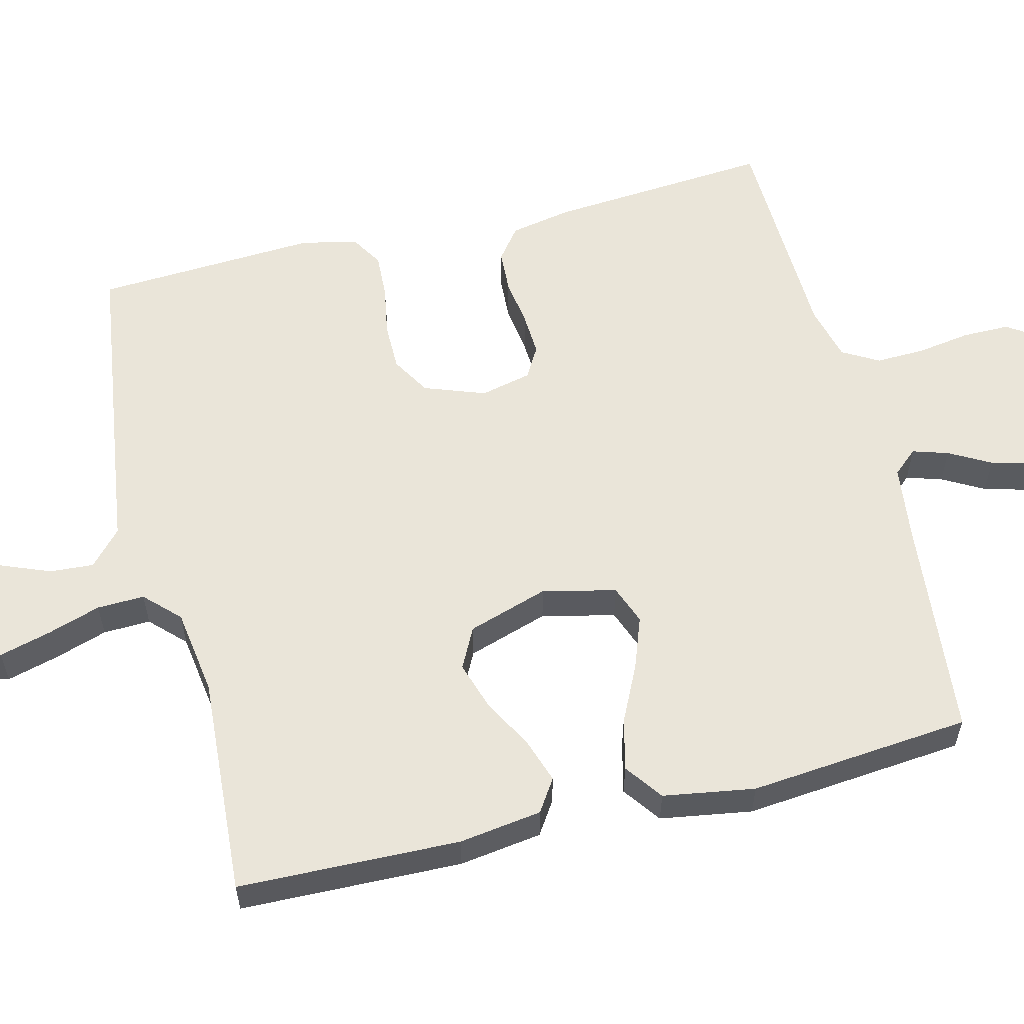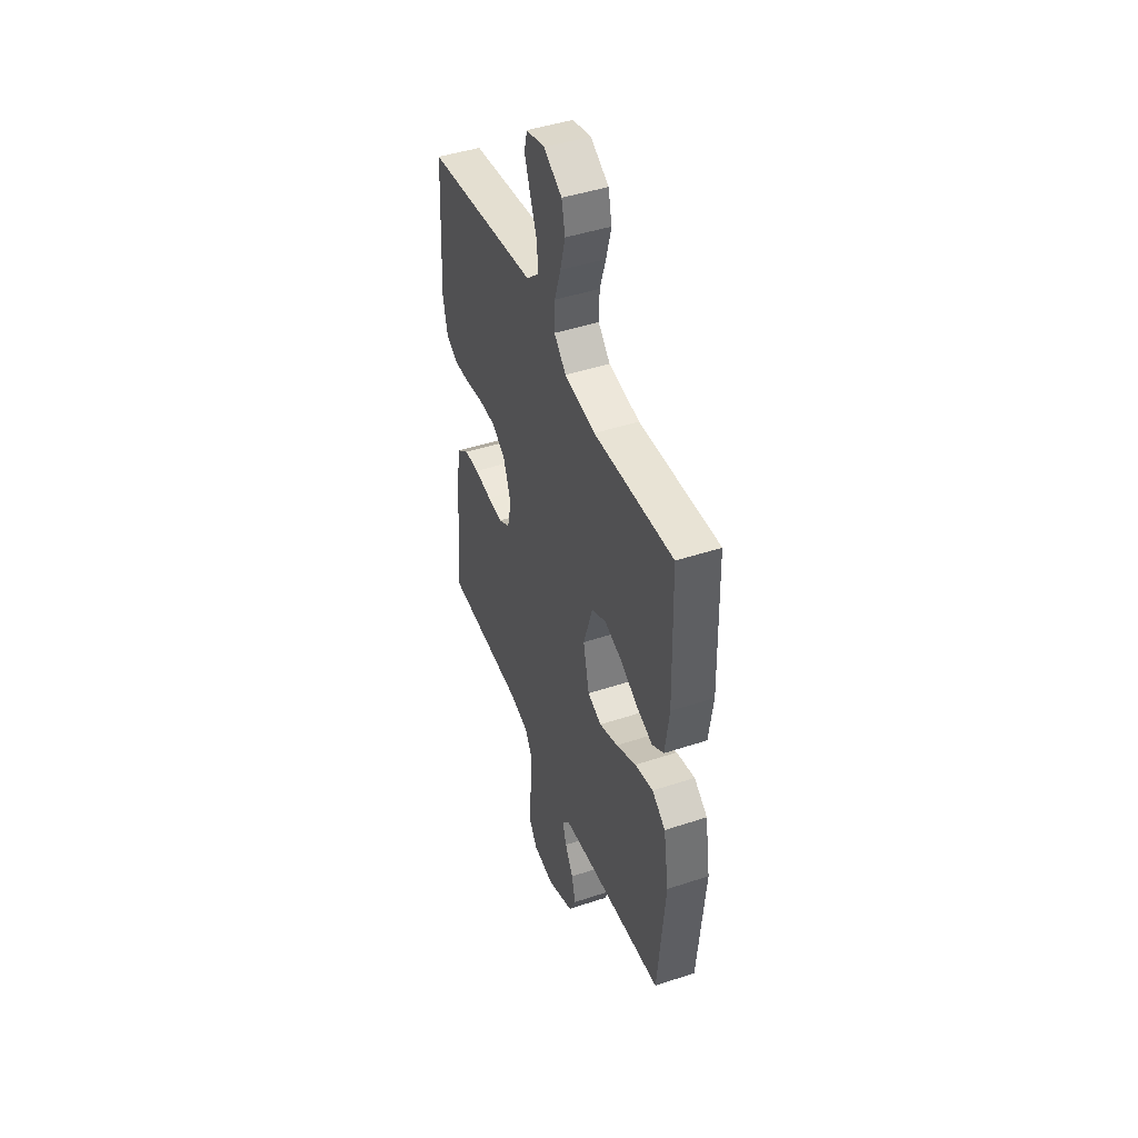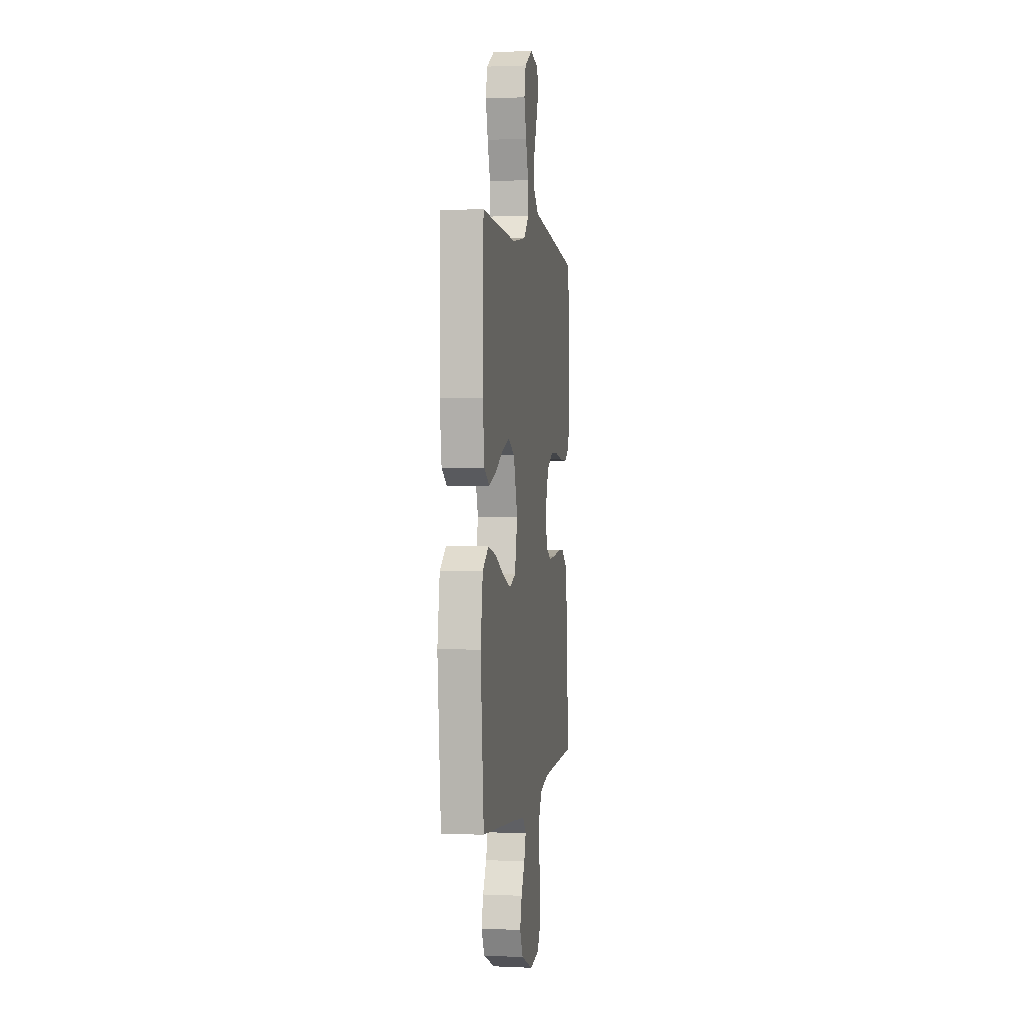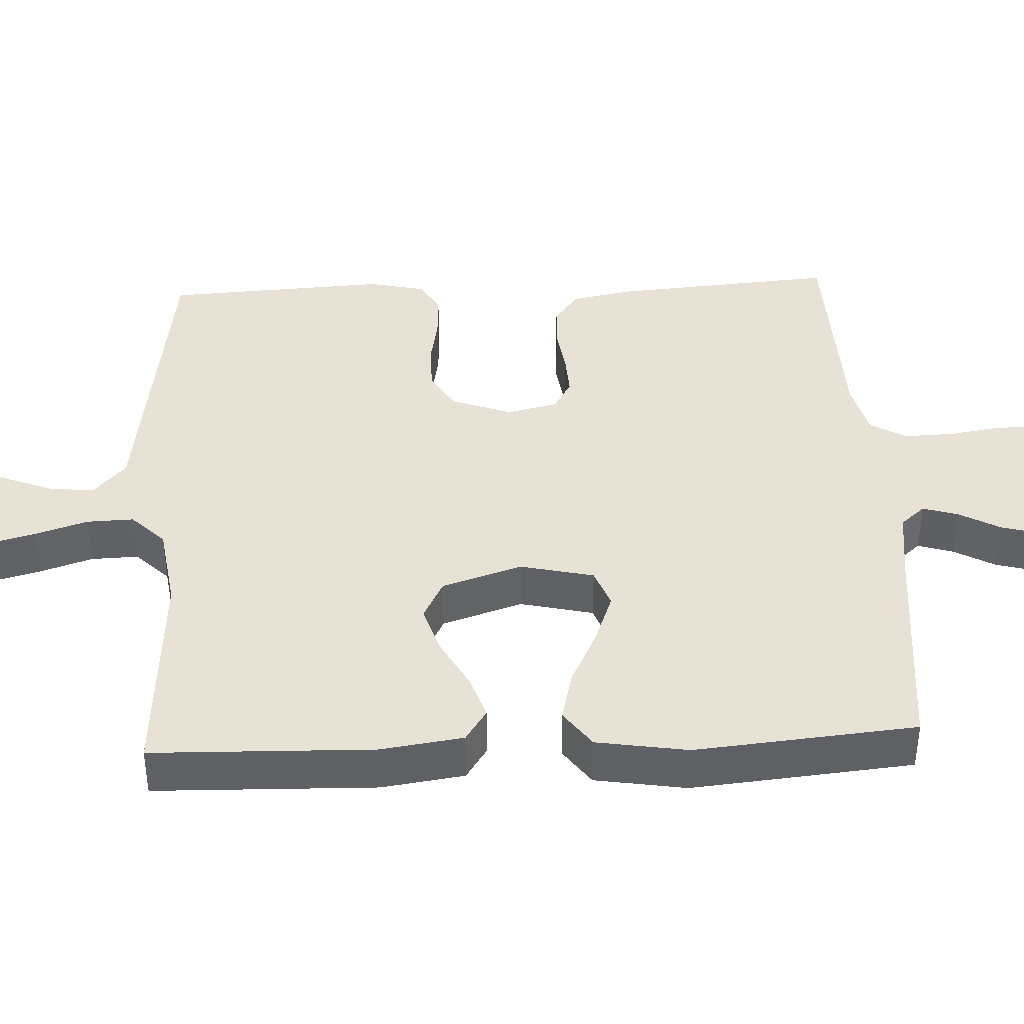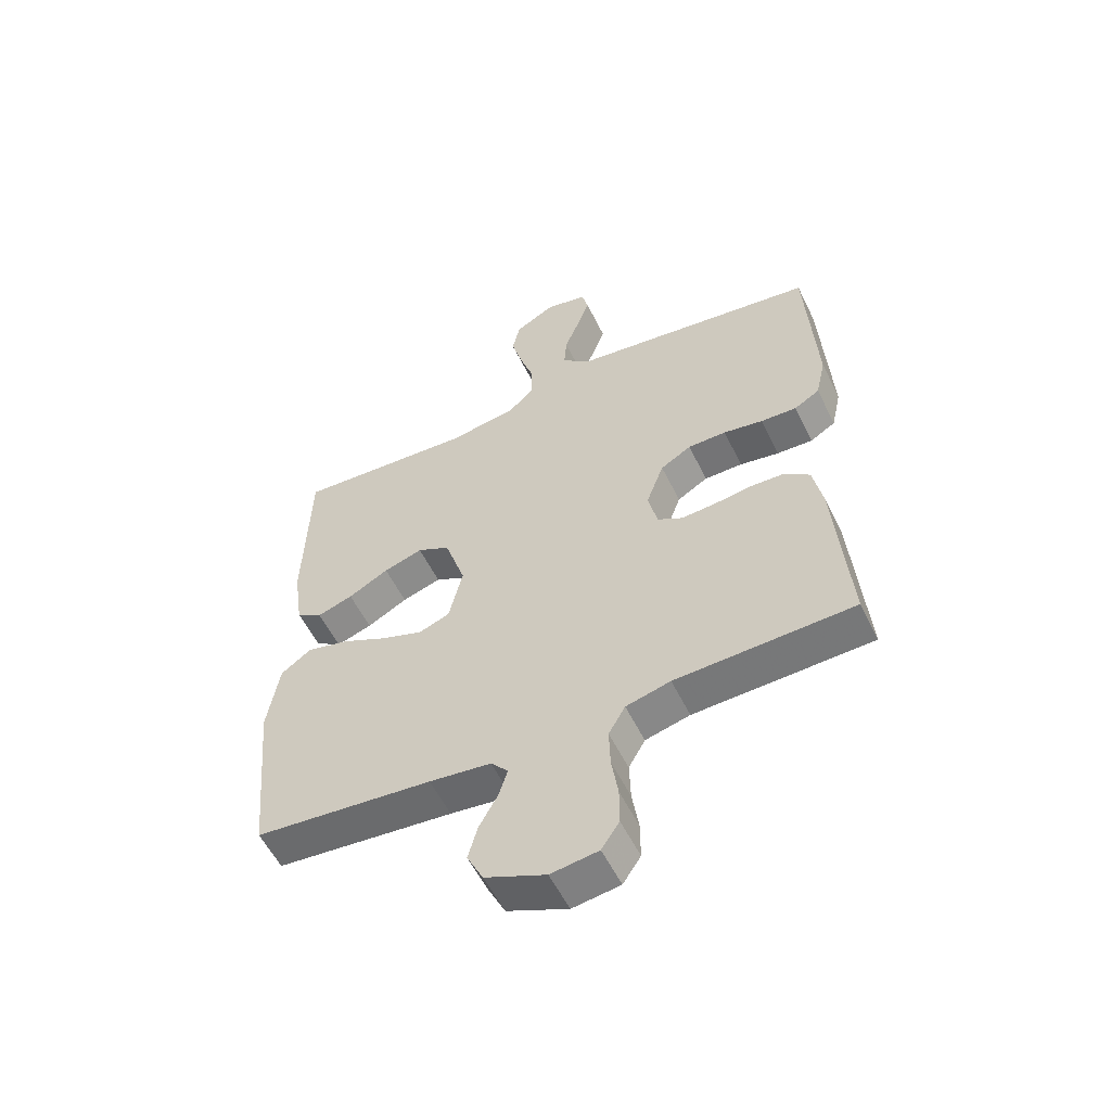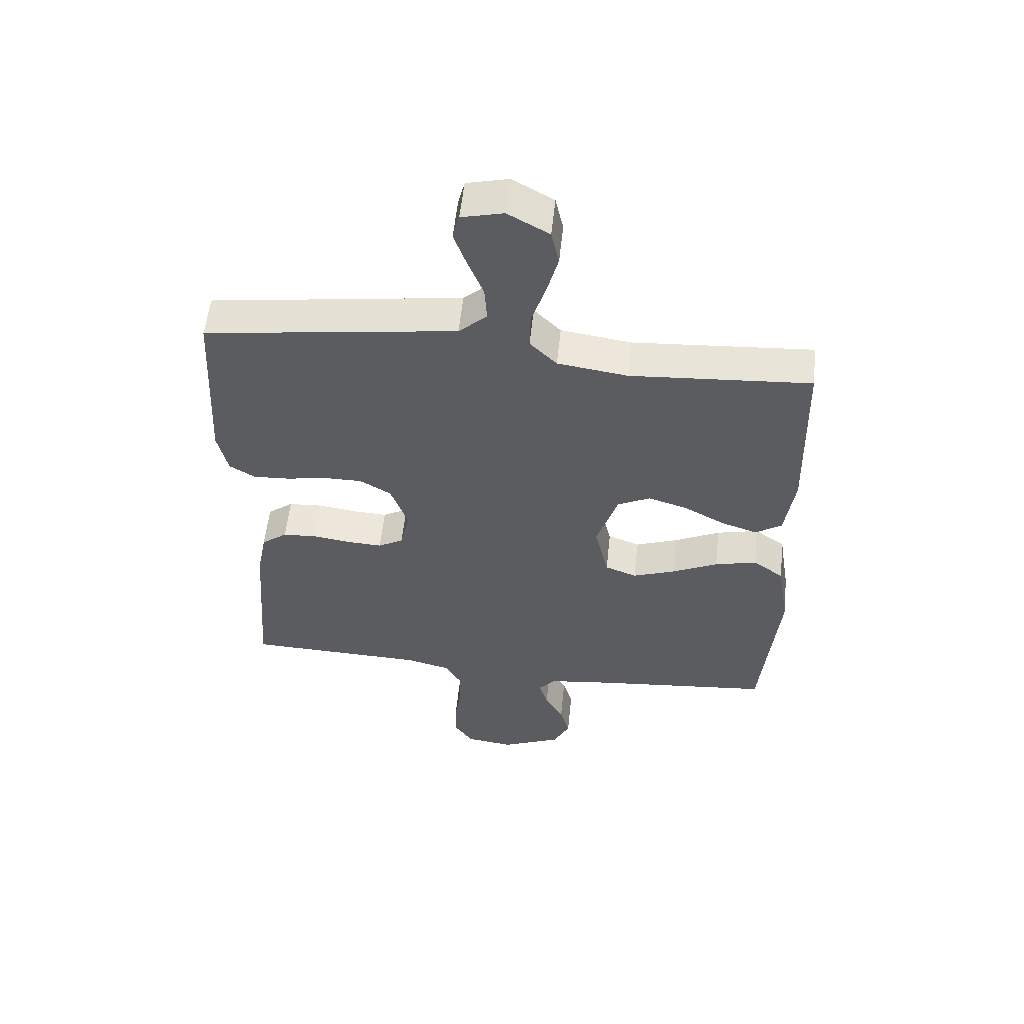
<metadata>
{"format":"obj","ext":"obj","renderer":"f3d","projection":"perspective","resolution":1024,"background":"white","views":[{"elev":58.0,"azim":76.0,"up":"+Y"},{"elev":45.3,"azim":69.1,"up":"+Z"},{"elev":1.5,"azim":99.3,"up":"+Z"},{"elev":40.4,"azim":87.3,"up":"+Y"},{"elev":-56.3,"azim":-154.1,"up":"+Z"},{"elev":55.7,"azim":6.0,"up":"+Z"}]}
</metadata>
<code>
v -0.5 0.07 -0.5
v -0.477 0.07 -0.2
v -0.461 0.07 -0.117
v -0.418 0.07 -0.084
v -0.361 0.07 -0.081
v -0.297 0.07 -0.09
v -0.239 0.07 -0.093
v -0.197 0.07 -0.069
v -0.181 0.07 0
v -0.211 0.07 0.082
v -0.263 0.07 0.113
v -0.328 0.07 0.113
v -0.395 0.07 0.101
v -0.456 0.07 0.098
v -0.499 0.07 0.124
v -0.516 0.07 0.2
v -0.5 0.07 0.5
v -0.2 0.07 0.542
v -0.077 0.07 0.559
v -0.03 0.07 0.602
v -0.034 0.07 0.661
v -0.06 0.07 0.726
v -0.081 0.07 0.785
v -0.07 0.07 0.829
v 0 0.07 0.846
v 0.069 0.07 0.807
v 0.082 0.07 0.748
v 0.063 0.07 0.677
v 0.04 0.07 0.606
v 0.038 0.07 0.542
v 0.083 0.07 0.497
v 0.2 0.07 0.48
v 0.5 0.07 0.5
v 0.508 0.07 0.2
v 0.492 0.07 0.088
v 0.448 0.07 0.059
v 0.388 0.07 0.079
v 0.32 0.07 0.116
v 0.254 0.07 0.137
v 0.199 0.07 0.109
v 0.164 0.07 0
v 0.187 0.07 -0.099
v 0.24 0.07 -0.119
v 0.311 0.07 -0.093
v 0.387 0.07 -0.056
v 0.457 0.07 -0.039
v 0.508 0.07 -0.076
v 0.528 0.07 -0.2
v 0.5 0.07 -0.5
v 0.2 0.07 -0.529
v 0.096 0.07 -0.542
v 0.067 0.07 -0.575
v 0.082 0.07 -0.623
v 0.113 0.07 -0.679
v 0.129 0.07 -0.737
v 0.102 0.07 -0.792
v 0 0.07 -0.836
v -0.08 0.07 -0.825
v -0.11 0.07 -0.78
v -0.11 0.07 -0.716
v -0.099 0.07 -0.645
v -0.097 0.07 -0.578
v -0.125 0.07 -0.529
v -0.2 0.07 -0.51
v -0.5 0 -0.5
v -0.477 0 -0.2
v -0.461 0 -0.117
v -0.418 0 -0.084
v -0.361 0 -0.081
v -0.297 0 -0.09
v -0.239 0 -0.093
v -0.197 0 -0.069
v -0.181 0 0
v -0.211 0 0.082
v -0.263 0 0.113
v -0.328 0 0.113
v -0.395 0 0.101
v -0.456 0 0.098
v -0.499 0 0.124
v -0.516 0 0.2
v -0.5 0 0.5
v -0.2 0 0.542
v -0.077 0 0.559
v -0.03 0 0.602
v -0.034 0 0.661
v -0.06 0 0.726
v -0.081 0 0.785
v -0.07 0 0.829
v 0 0 0.846
v 0.069 0 0.807
v 0.082 0 0.748
v 0.063 0 0.677
v 0.04 0 0.606
v 0.038 0 0.542
v 0.083 0 0.497
v 0.2 0 0.48
v 0.5 0 0.5
v 0.508 0 0.2
v 0.492 0 0.088
v 0.448 0 0.059
v 0.388 0 0.079
v 0.32 0 0.116
v 0.254 0 0.137
v 0.199 0 0.109
v 0.164 0 0
v 0.187 0 -0.099
v 0.24 0 -0.119
v 0.311 0 -0.093
v 0.387 0 -0.056
v 0.457 0 -0.039
v 0.508 0 -0.076
v 0.528 0 -0.2
v 0.5 0 -0.5
v 0.2 0 -0.529
v 0.096 0 -0.542
v 0.067 0 -0.575
v 0.082 0 -0.623
v 0.113 0 -0.679
v 0.129 0 -0.737
v 0.102 0 -0.792
v 0 0 -0.836
v -0.08 0 -0.825
v -0.11 0 -0.78
v -0.11 0 -0.716
v -0.099 0 -0.645
v -0.097 0 -0.578
v -0.125 0 -0.529
v -0.2 0 -0.51
f 59 60 61
f 58 59 61
f 57 58 61
f 56 57 61
f 55 56 61
f 54 55 61
f 53 54 61
f 52 53 61 62
f 51 52 62 63
f 48 49 50
f 47 48 50
f 46 47 50
f 45 46 50
f 44 45 50
f 51 63 64
f 50 51 64
f 44 50 64
f 43 44 64
f 36 37 38
f 35 36 38
f 34 35 38
f 33 34 38
f 32 33 38
f 31 32 38 39
f 30 31 39 40
f 27 28 29
f 26 27 29
f 25 26 29
f 24 25 29
f 23 24 29
f 22 23 29
f 21 22 29
f 20 21 29 30
f 30 40 41
f 20 30 41
f 19 20 41
f 17 18 19
f 16 17 19
f 15 16 19
f 14 15 19
f 13 14 19
f 12 13 19
f 4 5 6
f 3 4 6
f 2 3 6
f 1 2 6
f 64 1 6
f 64 6 7
f 64 7 8
f 43 64 8
f 42 43 8
f 41 42 8 9
f 19 41 9 10
f 11 12 19
f 10 11 19
f 125 124 123
f 125 123 122
f 125 122 121
f 125 121 120
f 125 120 119
f 125 119 118
f 125 118 117
f 126 125 117 116
f 127 126 116 115
f 114 113 112
f 114 112 111
f 114 111 110
f 114 110 109
f 114 109 108
f 128 127 115
f 128 115 114
f 128 114 108
f 128 108 107
f 102 101 100
f 102 100 99
f 102 99 98
f 102 98 97
f 102 97 96
f 103 102 96 95
f 104 103 95 94
f 93 92 91
f 93 91 90
f 93 90 89
f 93 89 88
f 93 88 87
f 93 87 86
f 93 86 85
f 94 93 85 84
f 105 104 94
f 105 94 84
f 105 84 83
f 83 82 81
f 83 81 80
f 83 80 79
f 83 79 78
f 83 78 77
f 83 77 76
f 70 69 68
f 70 68 67
f 70 67 66
f 70 66 65
f 70 65 128
f 71 70 128
f 72 71 128
f 72 128 107
f 72 107 106
f 73 72 106 105
f 74 73 105 83
f 83 76 75
f 83 75 74
f 1 65 66 2
f 2 66 67 3
f 3 67 68 4
f 4 68 69 5
f 5 69 70 6
f 6 70 71 7
f 7 71 72 8
f 8 72 73 9
f 9 73 74 10
f 10 74 75 11
f 11 75 76 12
f 12 76 77 13
f 13 77 78 14
f 14 78 79 15
f 15 79 80 16
f 16 80 81 17
f 17 81 82 18
f 18 82 83 19
f 19 83 84 20
f 20 84 85 21
f 21 85 86 22
f 22 86 87 23
f 23 87 88 24
f 24 88 89 25
f 25 89 90 26
f 26 90 91 27
f 27 91 92 28
f 28 92 93 29
f 29 93 94 30
f 30 94 95 31
f 31 95 96 32
f 32 96 97 33
f 33 97 98 34
f 34 98 99 35
f 35 99 100 36
f 36 100 101 37
f 37 101 102 38
f 38 102 103 39
f 39 103 104 40
f 40 104 105 41
f 41 105 106 42
f 42 106 107 43
f 43 107 108 44
f 44 108 109 45
f 45 109 110 46
f 46 110 111 47
f 47 111 112 48
f 48 112 113 49
f 49 113 114 50
f 50 114 115 51
f 51 115 116 52
f 52 116 117 53
f 53 117 118 54
f 54 118 119 55
f 55 119 120 56
f 56 120 121 57
f 57 121 122 58
f 58 122 123 59
f 59 123 124 60
f 60 124 125 61
f 61 125 126 62
f 62 126 127 63
f 63 127 128 64
f 64 128 65 1

</code>
